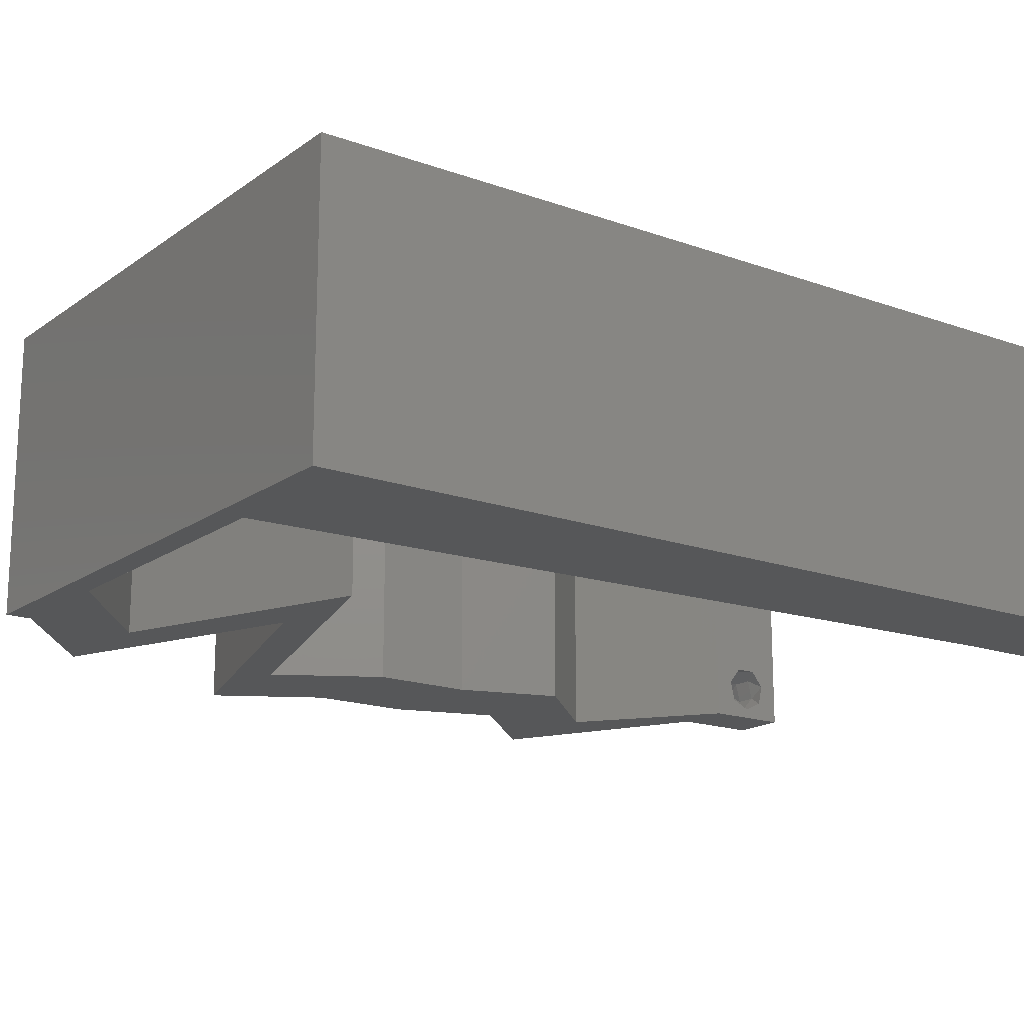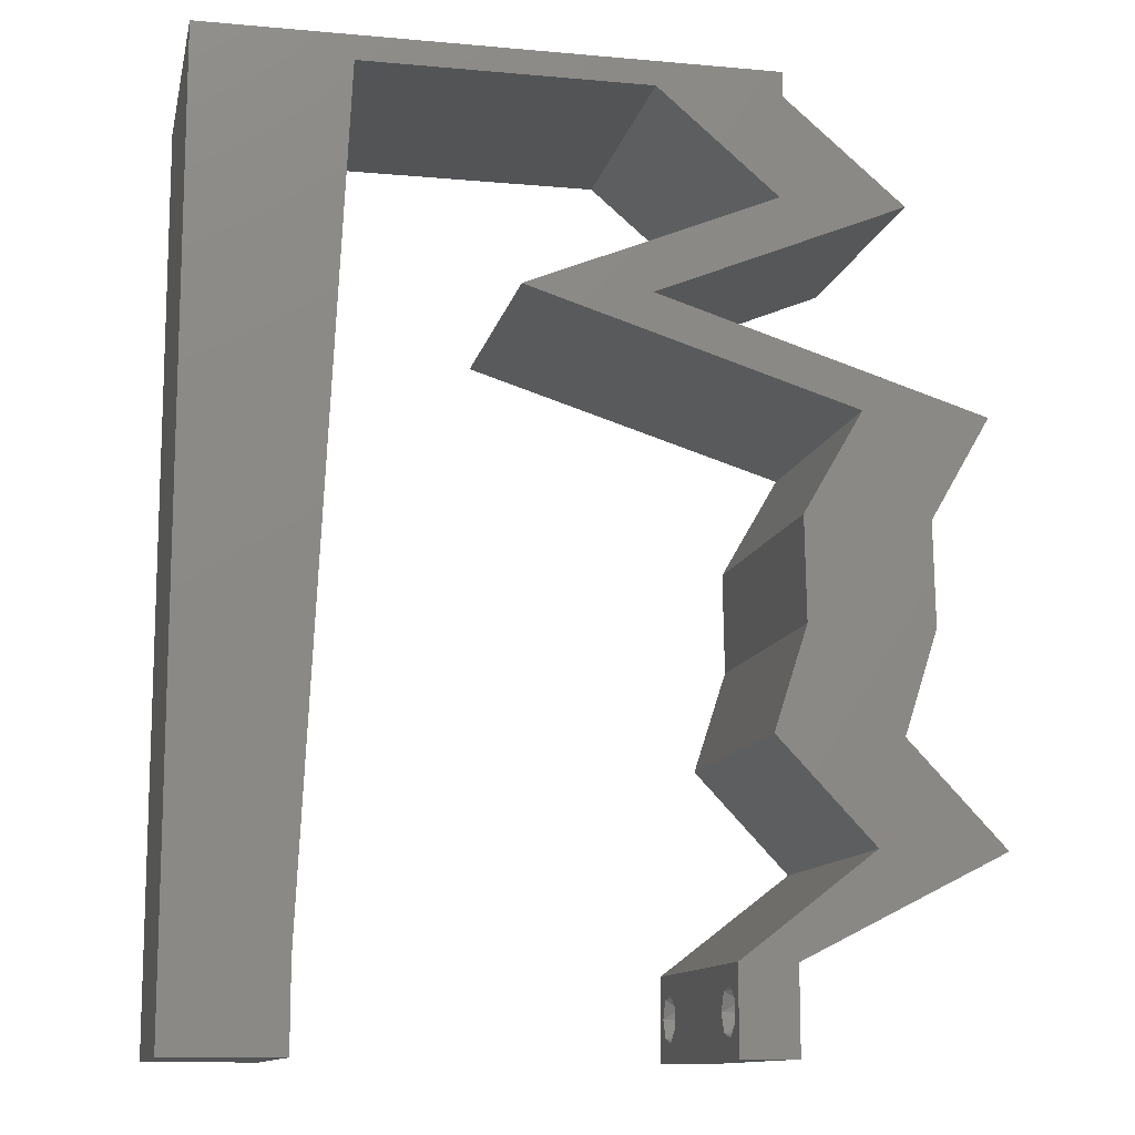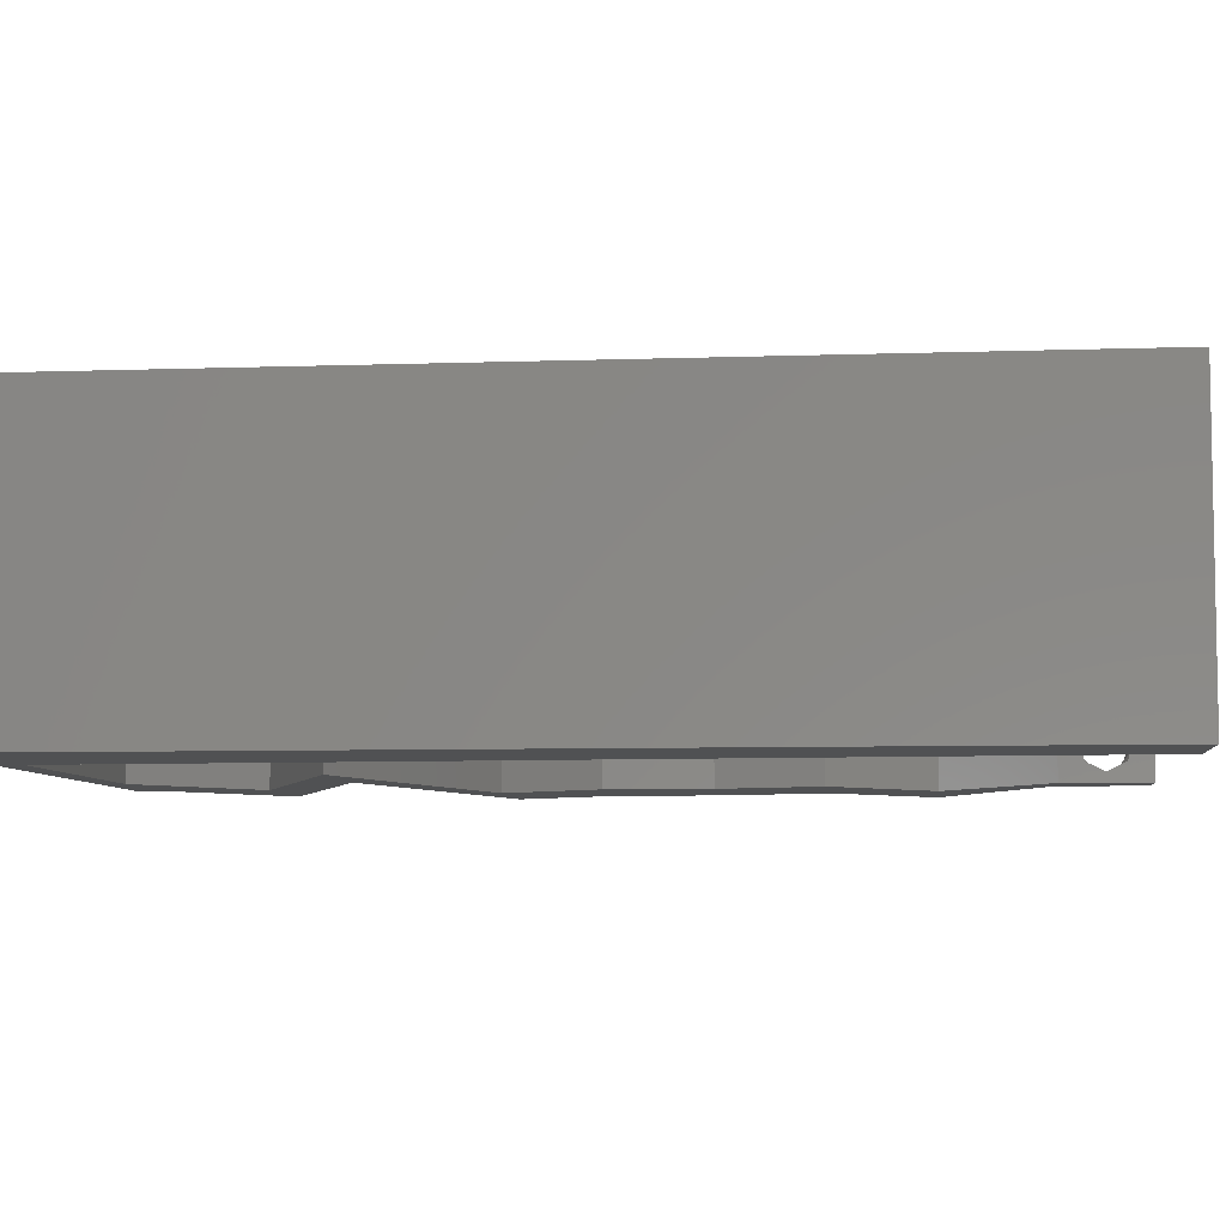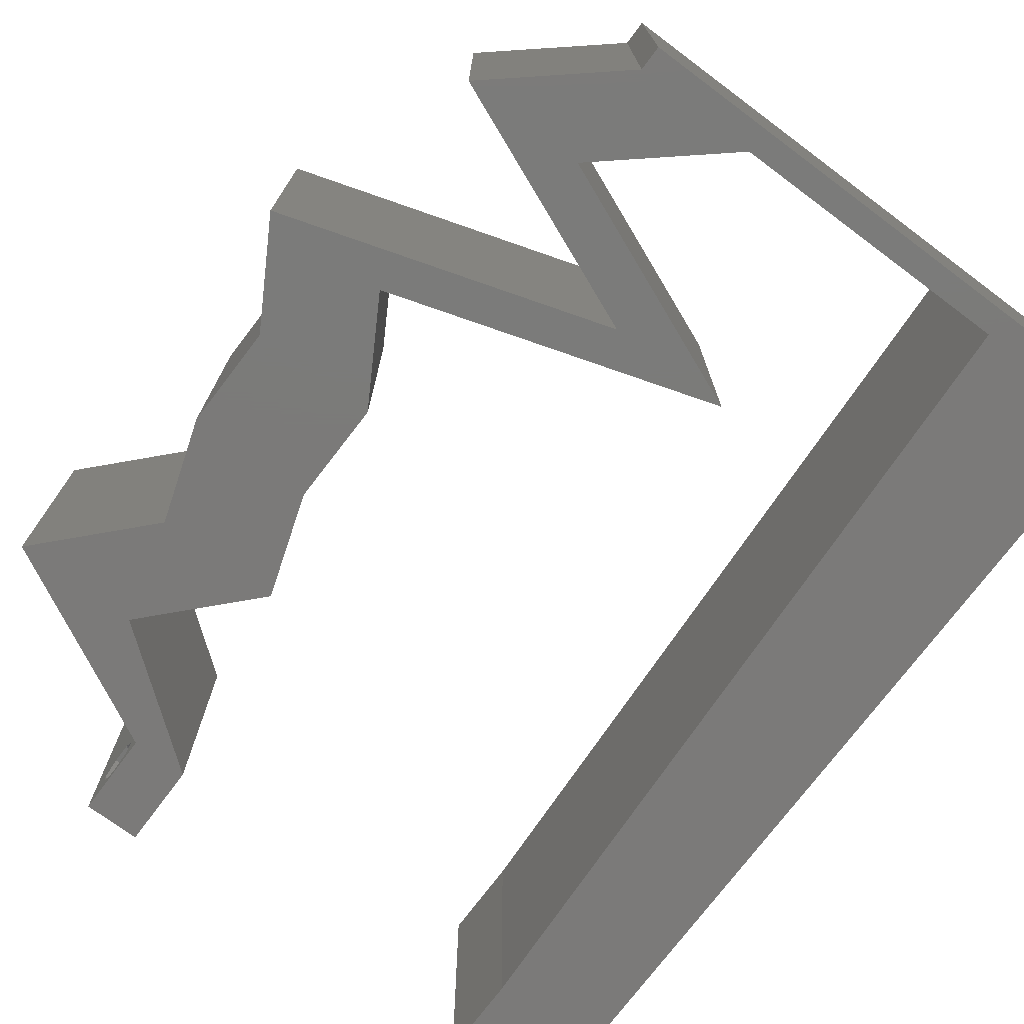
<metadata>
{"format":"stl","ext":"stl","renderer":"f3d","projection":"perspective","resolution":1024,"background":"white","views":[{"elev":-17.0,"azim":-125.8,"up":"+Z"},{"elev":-12.1,"azim":-12.0,"up":"+Y"},{"elev":-6.5,"azim":-84.0,"up":"+Z"},{"elev":-73.8,"azim":143.3,"up":"+Z"}]}
</metadata>
<code>
# stl→obj: 267 verts, 538 faces
v 0.04 0 0.01
v 0.04 -0.006 0.01
v 0.04 -0.002262 0.003932
v 0.04 -0.003 0.0159
v 0.04 -0.001671 0.00134
v 0.04 0 0
v 0.04 -0.001343 0.002778
v 0.04 -0.004329 0.00134
v 0.04 -0.004657 0.002778
v 0.04 -0.006 0
v 0.04 -0.003 0.0007
v 0.04 -0.002262 0.01913
v 0.04 -0.001343 0.01798
v 0.04 0 0.02
v 0.04 -0.006 0.02
v 0.04 -0.004657 0.01798
v 0.04 -0.003738 0.01913
v 0.04 -0.001671 0.01654
v 0.04 -0.004329 0.01654
v 0.04 -0.003738 0.003932
v 0.036 -0.006 0.01
v 0.036 0 0.01
v 0.036 -0.002262 0.003932
v 0.036 -0.003 0.0159
v 0.036 -0.001343 0.002778
v 0.036 0 0
v 0.036 -0.001671 0.00134
v 0.036 -0.004329 0.00134
v 0.036 -0.006 0
v 0.036 -0.004657 0.002778
v 0.036 -0.003 0.0007
v 0.036 0 0.02
v 0.036 -0.001343 0.01798
v 0.036 -0.002262 0.01913
v 0.036 -0.003738 0.01913
v 0.036 -0.004657 0.01798
v 0.036 -0.006 0.02
v 0.036 -0.004329 0.01654
v 0.036 -0.001671 0.01654
v 0.036 -0.003738 0.003932
v 0 0.024 0.02
v 0 0.012 0.02
v 0.004519 0.01767 0.02
v 0.038 -0.003 0.02
v 0.04101 0.02184 0.02
v 0.0475 0.01456 0.02
v 0.04987 0.02184 0.02
v 0.008 0 0.02
v 0 0 0.02
v 0.004 -0.003 0.02
v 0 -0.006 0.02
v 0.008 -0.006 0.02
v 0.008554 0.01165 0.02
v 0.009108 0.02329 0.02
v 0.03864 0.01456 0.02
v 0.004138 0.005911 0.02
v 0.01 0.06 0.02
v 0 0.06 0.02
v 0.006197 0.05456 0.02
v 0 0.048 0.02
v 0 0.036 0.02
v 0.004996 0.02932 0.02
v 0.01077 0.05823 0.02
v 0.009662 0.03494 0.02
v 0.04538 0.02547 0.02
v 0.04976 0.02911 0.02
v 0.0409 0.02911 0.02
v 0.01022 0.04658 0.02
v 0.005437 0.04097 0.02
v 0.0455 0.007279 0.02
v 0.03114 0.05823 0.02
v 0.03 0.06 0.02
v 0.02095 0.05823 0.02
v 0.04 0.05823 0.02
v 0.04 0.06 0.02
v 0.03968 0.05095 0.02
v 0.04854 0.05095 0.02
v 0.0397 0.04731 0.02
v 0.03087 0.04367 0.02
v 0.02201 0.04367 0.02
v 0.02971 0.04125 0.02
v 0.03084 0.04731 0.02
v 0.03858 0.04125 0.02
v 0.03742 0.03882 0.02
v 0.05399 0.03639 0.02
v 0.04512 0.03639 0.02
v 0.04628 0.03882 0.02
v 0.05436 0.007279 0.02
v 0.04718 0.003639 0.02
v 0.02 0.06 0.02
v 0 -0.006 0.01
v 0 -0.003 0.015
v 0 0 0.01
v 0 -0.006 0
v 0 -0.003 0.005
v 0 0 0
v 0.004 -0.006 0.015
v 0.008 -0.006 0.01
v 0.004 -0.006 0.005
v 0.008 -0.006 0
v 0 0.009 0.0114
v 0 0.06 0
v 0 0.051 0.0086
v 0 0.06 0.01
v 0 0.048 0
v 0 0.0415 0.009767
v 0 0.03 0.01
v 0 0.036 0
v 0 0.0185 0.01023
v 0 0.024 0
v 0 0.012 0
v 0 0.005337 0.005128
v 0 0.05466 0.01487
v 0.004519 0.01767 0
v 0.038 -0.003 0
v 0.04987 0.02184 0
v 0.0475 0.01456 0
v 0.04101 0.02184 0
v 0.008 0 0
v 0.004 -0.003 0
v 0.008554 0.01165 0
v 0.009108 0.02329 0
v 0.03864 0.01456 0
v 0.004138 0.005911 0
v 0.01 0.06 0
v 0.006197 0.05456 0
v 0.004996 0.02932 0
v 0.01077 0.05823 0
v 0.009662 0.03494 0
v 0.04538 0.02547 0
v 0.04976 0.02911 0
v 0.0409 0.02911 0
v 0.005437 0.04097 0
v 0.01022 0.04658 0
v 0.0455 0.007279 0
v 0.03114 0.05823 0
v 0.02095 0.05823 0
v 0.03 0.06 0
v 0.04 0.06 0
v 0.04 0.05823 0
v 0.03968 0.05095 0
v 0.04854 0.05095 0
v 0.0397 0.04731 0
v 0.02201 0.04367 0
v 0.03087 0.04367 0
v 0.02971 0.04125 0
v 0.03084 0.04731 0
v 0.03742 0.03882 0
v 0.03858 0.04125 0
v 0.05399 0.03639 0
v 0.04512 0.03639 0
v 0.04628 0.03882 0
v 0.05436 0.007279 0
v 0.04718 0.003639 0
v 0.02 0.06 0
v 0.008 0 0.01
v 0.008 -0.003 0.015
v 0.008 -0.003 0.005
v 0.015 0.06 0.01134
v 0.025 0.06 0.008977
v 0.006575 0.06 0.007337
v 0.03344 0.06 0.01273
v 0.04 0.06 0.01
v 0.03407 0.06 0.005945
v 0.005798 0.06 0.01422
v 0.04 0.05823 0.01
v 0.04427 0.05459 0.005691
v 0.04427 0.05459 0.01448
v 0.04854 0.05095 0.01
v 0.0416 0.04809 0.007609
v 0.03087 0.04367 0.01
v 0.03738 0.04635 0.01305
v 0.04325 0.04877 0.01418
v 0.03529 0.04549 0.005
v 0.04243 0.04003 0.01247
v 0.04798 0.03828 0.00692
v 0.04243 0.04003 0.005213
v 0.03688 0.04178 0.00692
v 0.0361 0.04203 0.01384
v 0.05399 0.03639 0.01
v 0.04876 0.03804 0.01384
v 0.05187 0.03275 0.015
v 0.04976 0.02911 0.01
v 0.05187 0.03275 0.005
v 0.04982 0.02547 0.015
v 0.04987 0.02184 0.01
v 0.04982 0.02547 0.005
v 0.04869 0.0182 0.015
v 0.0475 0.01456 0.01
v 0.04869 0.0182 0.005
v 0.05093 0.01092 0.005
v 0.05093 0.01092 0.015
v 0.05436 0.007279 0.01
v 0.04752 0.003808 0.00794
v 0.04968 0.004905 0.01437
v 0.04488 0.002471 0.01446
v 0.04075 0.003639 0.005916
v 0.04075 0.003639 0.01398
v 0.0455 0.007279 0.01
v 0.04207 0.01092 0.005
v 0.04207 0.01092 0.015
v 0.03864 0.01456 0.01
v 0.03982 0.0182 0.015
v 0.04101 0.02184 0.01
v 0.03982 0.0182 0.005
v 0.04095 0.02547 0.015
v 0.0409 0.02911 0.01
v 0.04095 0.02547 0.005
v 0.04512 0.03639 0.01
v 0.04301 0.03275 0.015
v 0.04301 0.03275 0.005
v 0.03357 0.04003 0.007528
v 0.03357 0.04003 0.01437
v 0.02802 0.04178 0.01301
v 0.03912 0.03828 0.01301
v 0.0399 0.03804 0.006164
v 0.02723 0.04203 0.006164
v 0.02201 0.04367 0.01
v 0.02895 0.04653 0.007609
v 0.03968 0.05095 0.01
v 0.03316 0.04827 0.01305
v 0.0273 0.04585 0.01418
v 0.03526 0.04913 0.005
v 0.03541 0.05459 0.005691
v 0.03541 0.05459 0.01448
v 0.03114 0.05823 0.01
v 0.01794 0.05823 0.00729
v 0.02345 0.05823 0.01236
v 0.01077 0.05823 0.01
v 0.02555 0.05823 0.005504
v 0.01673 0.05823 0.01408
v 0.008415 0.008734 0.0116
v 0.01035 0.04949 0.0116
v 0.009389 0.02919 0.01004
v 0.008854 0.01795 0.01027
v 0.009916 0.04029 0.01027
v 0.01051 0.0528 0.005
v 0.03873 -0.003738 0.01607
v 0.03727 -0.002262 0.01607
v 0.03726 -0.003758 0.01608
v 0.03871 -0.002229 0.01608
v 0.03873 -0.003 0.0193
v 0.03727 -0.001671 0.01866
v 0.03875 -0.001671 0.01866
v 0.03725 -0.003 0.0193
v 0.03873 -0.001343 0.01722
v 0.03725 -0.001343 0.01722
v 0.03727 -0.004657 0.01722
v 0.03875 -0.004657 0.01722
v 0.03802 -0.004336 0.01865
v 0.03687 -0.004326 0.01866
v 0.03916 -0.004329 0.01866
v 0.0375 -0.003738 0.0008684
v 0.0385 -0.002262 0.0008684
v 0.03888 -0.003738 0.0008684
v 0.03712 -0.002262 0.0008684
v 0.03873 -0.003 0.0041
v 0.03727 -0.001671 0.00346
v 0.03875 -0.001671 0.00346
v 0.03727 -0.004329 0.00346
v 0.03875 -0.004329 0.00346
v 0.03725 -0.003 0.0041
v 0.03873 -0.004657 0.002022
v 0.03725 -0.004657 0.002022
v 0.03798 -0.00134 0.002033
v 0.03687 -0.001344 0.002017
v 0.03914 -0.001343 0.00202
f 1 2 3
f 1 4 2
f 5 6 7
f 8 9 10
f 8 10 11
f 11 6 5
f 12 13 14
f 15 16 17
f 14 15 12
f 12 15 17
f 10 6 11
f 10 9 2
f 14 18 1
f 13 18 14
f 15 2 19
f 19 16 15
f 6 1 7
f 1 18 4
f 2 4 19
f 7 1 3
f 2 9 20
f 3 2 20
f 21 22 23
f 24 22 21
f 25 26 27
f 28 29 30
f 31 29 28
f 27 26 31
f 32 33 34
f 35 36 37
f 34 37 32
f 37 36 38
f 35 37 34
f 32 39 33
f 26 29 31
f 25 22 26
f 37 38 21
f 22 39 32
f 29 21 30
f 21 38 24
f 24 39 22
f 30 21 40
f 40 21 23
f 23 22 25
f 41 42 43
f 32 37 44
f 45 46 47
f 48 49 50
f 51 52 50
f 53 54 43
f 46 45 55
f 49 48 56
f 57 58 59
f 58 60 59
f 61 41 62
f 63 57 59
f 54 64 62
f 45 47 65
f 66 67 65
f 64 68 69
f 60 61 69
f 60 68 59
f 53 42 56
f 37 15 44
f 54 41 43
f 49 51 50
f 52 48 50
f 64 61 62
f 42 53 43
f 68 60 69
f 67 45 65
f 47 66 65
f 41 54 62
f 61 64 69
f 14 32 44
f 42 49 56
f 15 14 44
f 14 70 32
f 71 72 73
f 48 53 56
f 71 74 75
f 72 71 75
f 74 76 77
f 71 76 74
f 77 76 78
f 79 80 81
f 80 79 82
f 79 78 82
f 83 79 84
f 84 79 81
f 85 86 66
f 86 85 87
f 86 67 66
f 88 46 70
f 70 46 55
f 89 88 70
f 14 89 70
f 83 86 87
f 86 83 84
f 78 76 82
f 63 90 57
f 90 63 73
f 68 63 59
f 72 90 73
f 91 92 93
f 49 92 51
f 94 95 96
f 93 95 91
f 51 92 91
f 93 92 49
f 91 95 94
f 96 95 93
f 52 97 98
f 91 97 51
f 94 99 91
f 98 99 100
f 51 97 52
f 98 97 91
f 100 99 94
f 91 99 98
f 49 101 93
f 102 103 104
f 105 103 102
f 42 101 49
f 106 107 61
f 108 107 106
f 108 106 105
f 61 107 41
f 41 107 109
f 110 107 108
f 41 109 42
f 60 106 61
f 111 109 110
f 109 107 110
f 96 112 111
f 58 113 60
f 60 103 106
f 111 101 109
f 111 112 101
f 60 113 103
f 109 101 42
f 106 103 105
f 104 113 58
f 93 112 96
f 101 112 93
f 103 113 104
f 110 114 111
f 26 115 29
f 116 117 118
f 119 120 96
f 94 120 100
f 121 114 122
f 117 123 118
f 96 124 119
f 125 126 102
f 102 126 105
f 108 127 110
f 128 126 125
f 122 127 129
f 118 130 116
f 131 130 132
f 129 133 134
f 105 133 108
f 105 126 134
f 121 124 111
f 29 115 10
f 122 114 110
f 100 120 119
f 96 120 94
f 129 127 108
f 111 114 121
f 134 133 105
f 132 130 118
f 116 130 131
f 110 127 122
f 108 133 129
f 6 115 26
f 111 124 96
f 10 115 6
f 6 26 135
f 136 137 138
f 119 124 121
f 136 139 140
f 138 139 136
f 141 140 142
f 136 140 141
f 142 143 141
f 144 145 146
f 144 147 145
f 145 147 143
f 148 145 149
f 146 145 148
f 150 131 151
f 152 150 151
f 151 131 132
f 153 135 117
f 135 123 117
f 154 135 153
f 6 135 154
f 151 149 152
f 148 149 151
f 143 147 141
f 125 155 128
f 155 137 128
f 134 126 128
f 138 137 155
f 156 157 98
f 52 157 48
f 119 158 100
f 98 158 156
f 48 157 156
f 98 157 52
f 100 158 98
f 156 158 119
f 125 159 155
f 72 160 90
f 159 160 155
f 90 160 159
f 125 161 159
f 72 162 160
f 155 160 138
f 90 159 57
f 102 161 125
f 104 161 102
f 75 162 72
f 163 162 75
f 160 164 138
f 159 165 57
f 162 164 160
f 161 165 159
f 138 164 139
f 139 164 163
f 58 165 104
f 57 165 58
f 104 165 161
f 163 164 162
f 163 75 74
f 166 163 74
f 140 139 163
f 140 163 166
f 140 167 142
f 77 168 74
f 74 168 166
f 169 168 77
f 168 167 166
f 169 167 168
f 166 167 140
f 142 167 169
f 142 170 143
f 169 170 142
f 171 172 79
f 79 172 78
f 77 173 169
f 145 174 171
f 78 173 77
f 143 174 145
f 171 174 172
f 172 174 170
f 173 170 169
f 170 174 143
f 173 172 170
f 78 172 173
f 87 175 83
f 175 176 177
f 177 178 175
f 79 179 171
f 180 181 85
f 171 178 145
f 150 176 180
f 175 178 179
f 181 176 175
f 149 177 152
f 83 179 79
f 85 181 87
f 152 176 150
f 145 178 149
f 175 179 83
f 87 181 175
f 149 178 177
f 177 176 152
f 179 178 171
f 180 176 181
f 85 182 180
f 183 182 66
f 180 184 150
f 131 184 183
f 66 182 85
f 180 182 183
f 183 184 180
f 150 184 131
f 47 185 66
f 183 185 186
f 131 187 116
f 186 187 183
f 66 185 183
f 186 185 47
f 183 187 131
f 116 187 186
f 47 188 186
f 189 188 46
f 186 190 116
f 117 190 189
f 46 188 47
f 186 188 189
f 116 190 117
f 189 190 186
f 117 191 153
f 88 192 46
f 46 192 189
f 193 192 88
f 192 191 189
f 193 191 192
f 189 191 117
f 153 191 193
f 154 194 6
f 153 194 154
f 6 194 1
f 193 194 153
f 88 195 193
f 1 196 14
f 14 196 89
f 89 195 88
f 194 196 1
f 195 194 193
f 195 196 194
f 89 196 195
f 2 15 37
f 21 2 37
f 29 10 2
f 29 2 21
f 26 197 135
f 70 198 32
f 32 198 22
f 199 198 70
f 198 197 22
f 199 197 198
f 22 197 26
f 135 197 199
f 135 200 123
f 55 201 70
f 70 201 199
f 202 201 55
f 202 200 201
f 201 200 199
f 199 200 135
f 123 200 202
f 55 203 202
f 204 203 45
f 202 205 123
f 118 205 204
f 202 203 204
f 45 203 55
f 123 205 118
f 204 205 202
f 204 206 207
f 67 206 45
f 118 208 132
f 207 208 204
f 45 206 204
f 207 206 67
f 204 208 118
f 132 208 207
f 209 210 86
f 67 210 207
f 207 211 132
f 151 211 209
f 207 210 209
f 132 211 151
f 86 210 67
f 209 211 207
f 148 212 146
f 213 214 212
f 212 215 213
f 209 216 151
f 144 217 218
f 86 215 209
f 218 214 80
f 212 214 217
f 216 215 212
f 81 213 84
f 146 217 144
f 151 216 148
f 80 214 81
f 84 215 86
f 212 217 146
f 148 216 212
f 81 214 213
f 213 215 84
f 217 214 218
f 209 215 216
f 144 219 147
f 218 219 144
f 220 221 76
f 76 221 82
f 80 222 218
f 141 223 220
f 82 222 80
f 147 223 141
f 220 223 221
f 221 223 219
f 222 219 218
f 219 223 147
f 222 221 219
f 82 221 222
f 141 224 136
f 71 225 76
f 76 225 220
f 226 225 71
f 225 224 220
f 226 224 225
f 220 224 141
f 136 224 226
f 137 227 128
f 71 228 226
f 73 228 71
f 128 227 229
f 136 230 137
f 63 231 73
f 226 230 136
f 229 231 63
f 137 230 227
f 231 228 73
f 227 230 228
f 228 230 226
f 231 227 228
f 229 227 231
f 121 232 119
f 63 233 229
f 156 232 48
f 48 232 53
f 68 233 63
f 122 234 235
f 234 236 64
f 235 234 54
f 54 234 64
f 129 234 122
f 129 236 234
f 122 235 121
f 53 235 54
f 64 236 68
f 134 236 129
f 235 232 121
f 134 233 236
f 134 237 233
f 128 237 134
f 53 232 235
f 236 233 68
f 229 237 128
f 233 237 229
f 119 232 156
f 4 24 238
f 24 4 239
f 238 24 240
f 239 4 241
f 242 243 244
f 243 242 245
f 243 246 244
f 246 243 247
f 238 248 249
f 242 250 245
f 248 238 240
f 246 247 241
f 247 239 241
f 245 250 251
f 250 242 252
f 249 248 250
f 12 17 242
f 34 33 243
f 38 36 248
f 12 242 244
f 34 243 245
f 18 13 246
f 243 33 247
f 16 19 249
f 13 12 244
f 35 34 245
f 246 13 244
f 33 39 247
f 19 4 238
f 19 238 249
f 39 24 239
f 39 239 247
f 249 250 252
f 250 248 251
f 38 248 240
f 248 36 251
f 242 17 252
f 16 249 252
f 35 245 251
f 18 246 241
f 36 35 251
f 17 16 252
f 4 18 241
f 24 38 240
f 11 31 253
f 31 11 254
f 11 253 255
f 31 254 256
f 257 258 259
f 260 257 261
f 257 260 262
f 258 257 262
f 263 260 261
f 260 263 264
f 263 253 264
f 256 265 266
f 254 265 256
f 253 263 255
f 3 20 257
f 30 40 260
f 23 25 258
f 3 257 259
f 257 20 261
f 260 40 262
f 23 258 262
f 7 3 259
f 20 9 261
f 40 23 262
f 30 260 264
f 253 28 264
f 28 30 264
f 9 8 263
f 259 258 265
f 9 263 261
f 254 5 267
f 265 254 267
f 258 25 266
f 7 259 267
f 263 8 255
f 31 28 253
f 11 5 254
f 265 258 266
f 27 31 256
f 8 11 255
f 259 265 267
f 27 256 266
f 25 27 266
f 5 7 267

</code>
